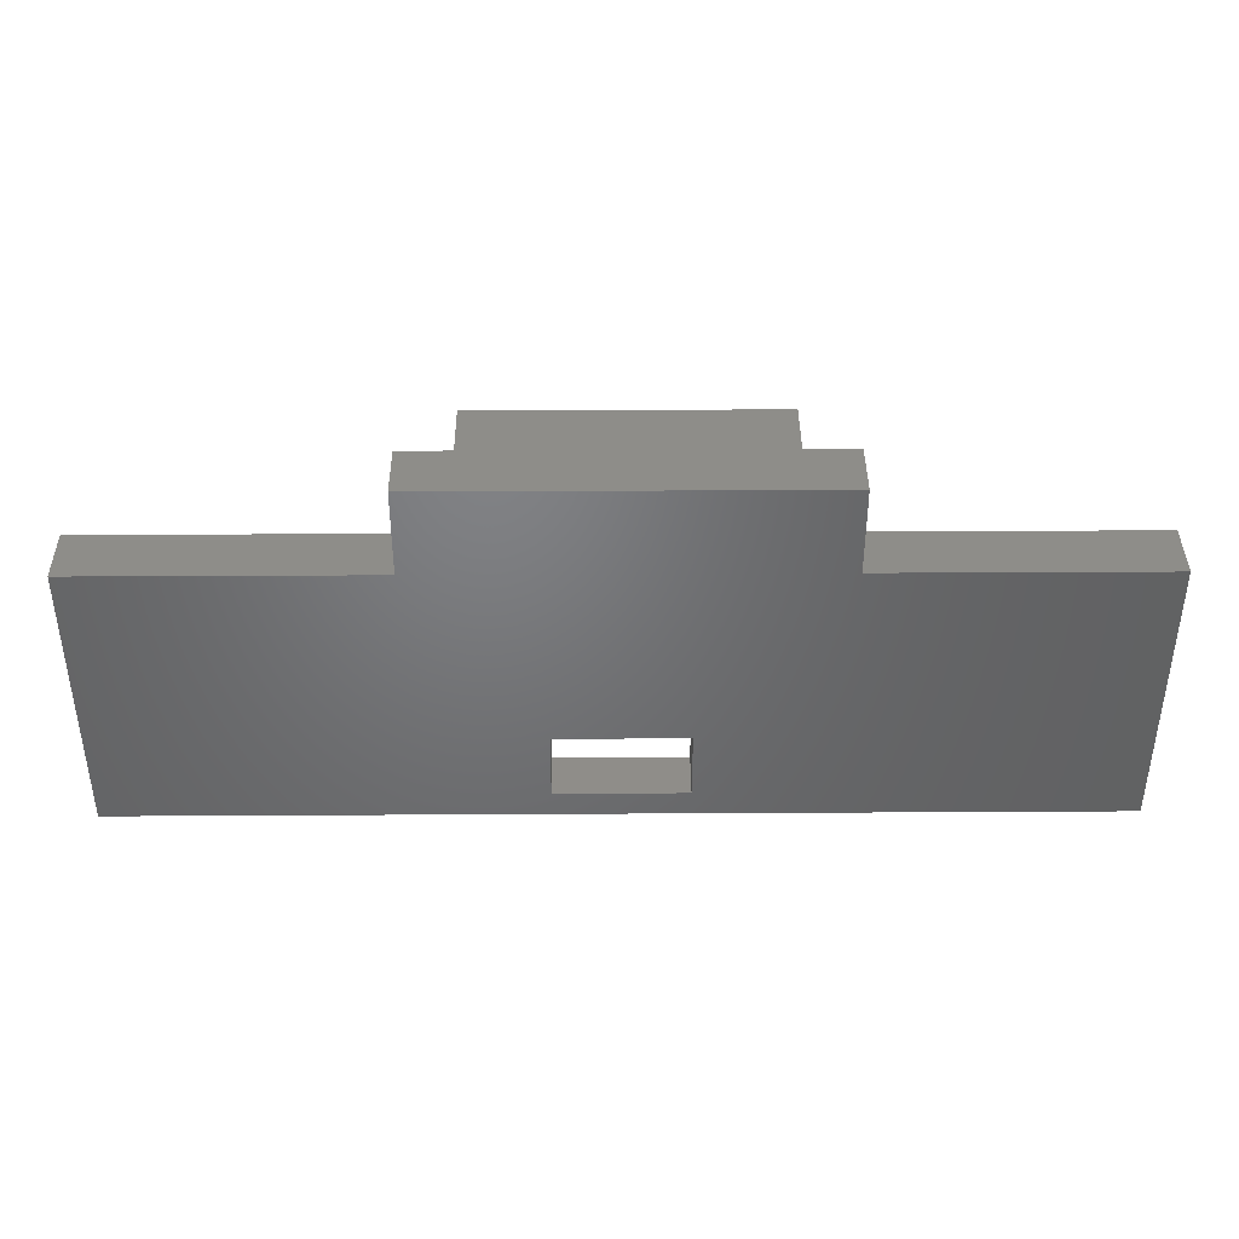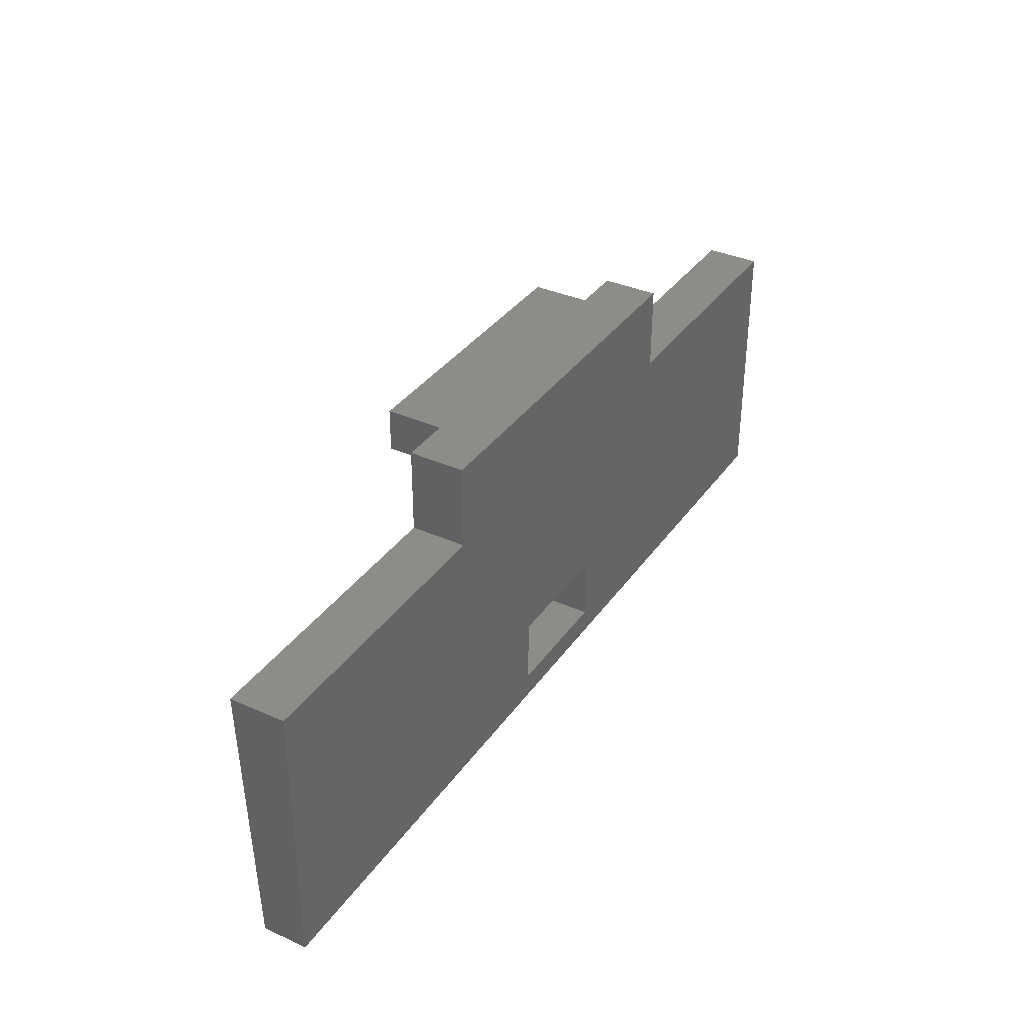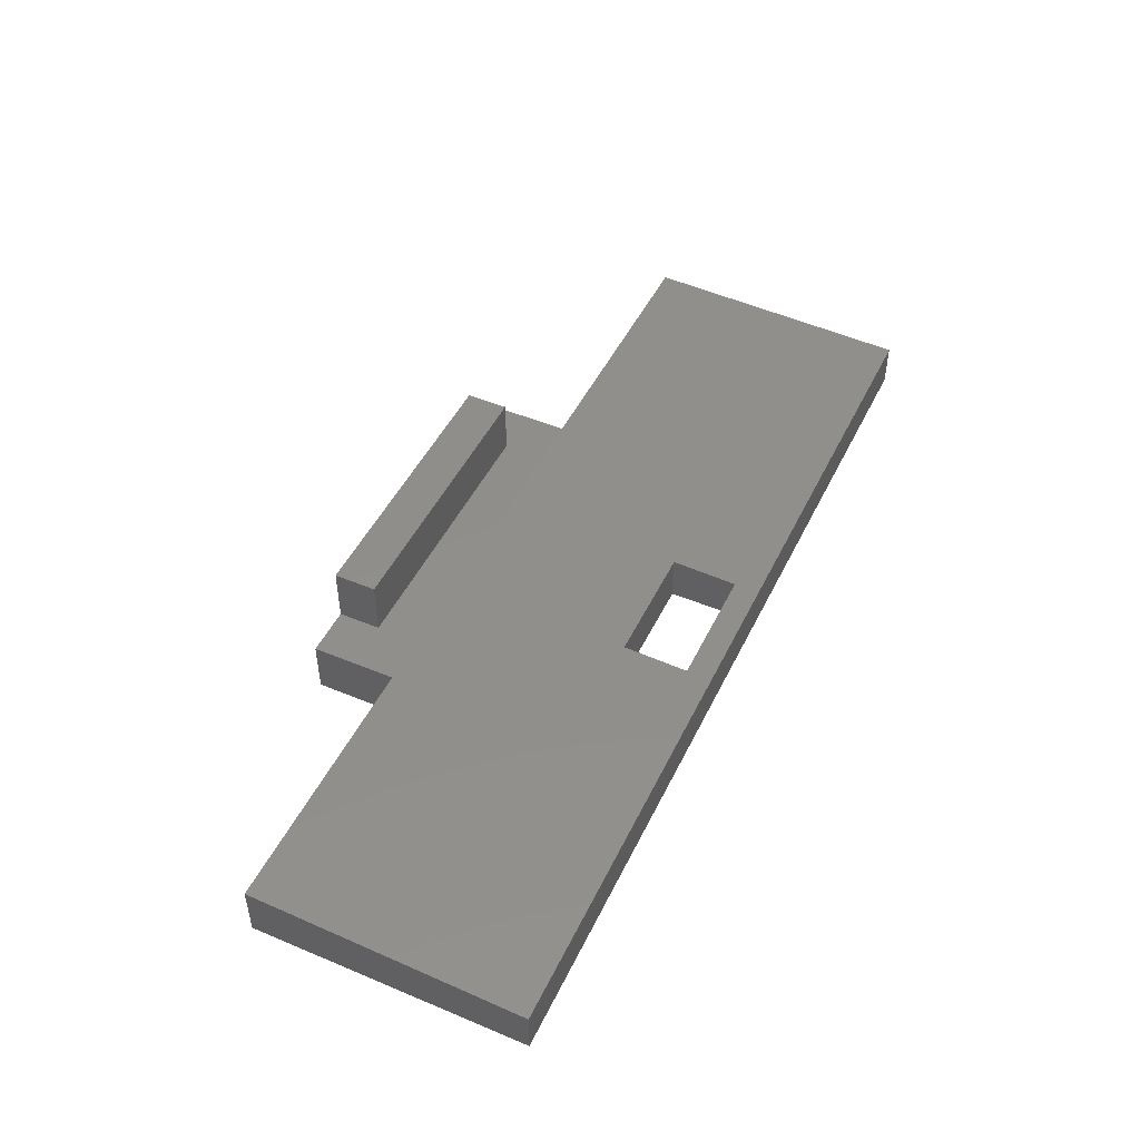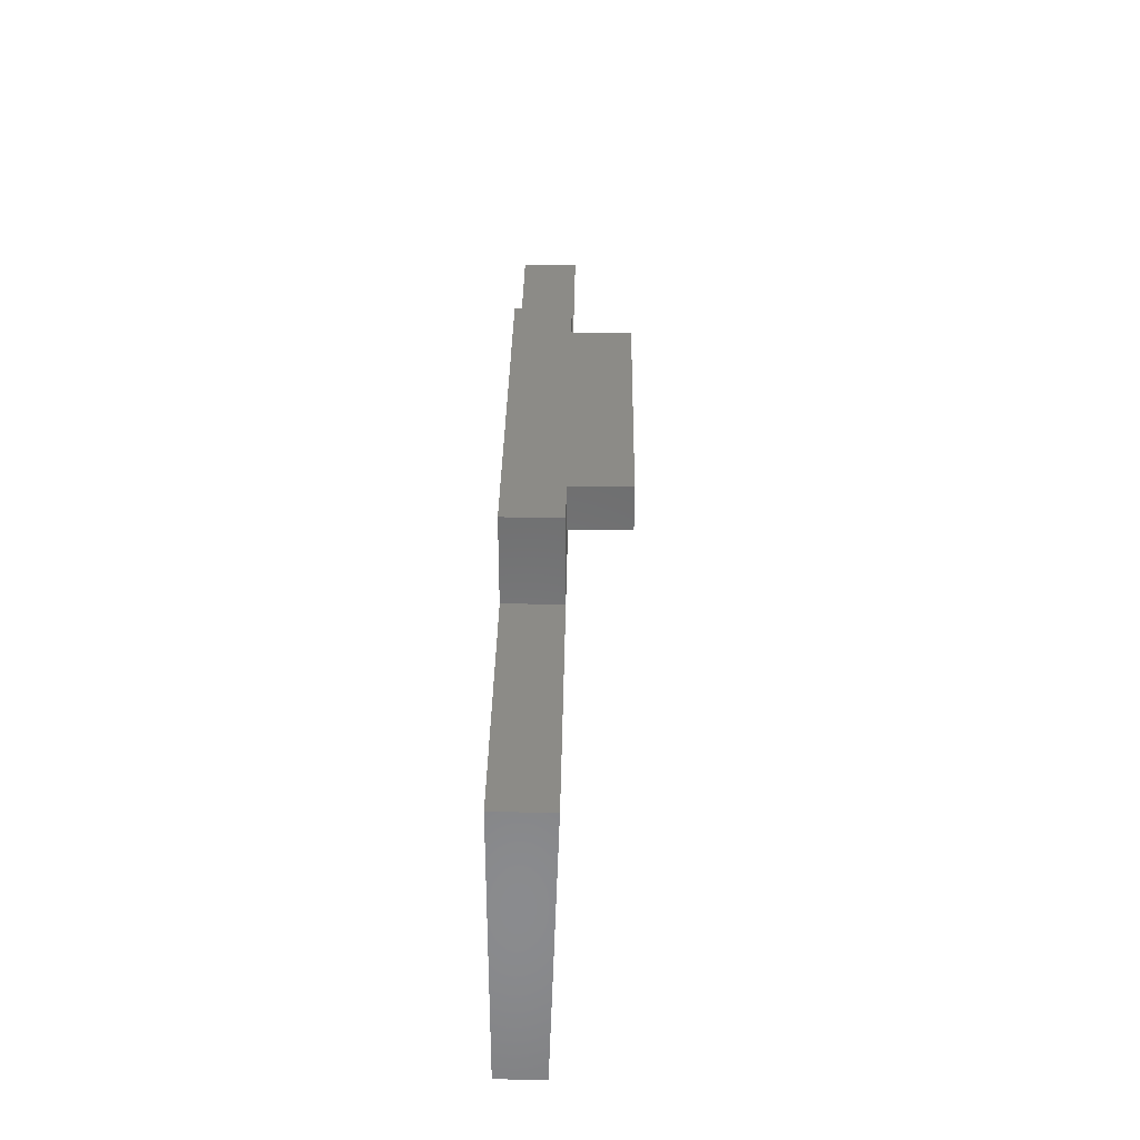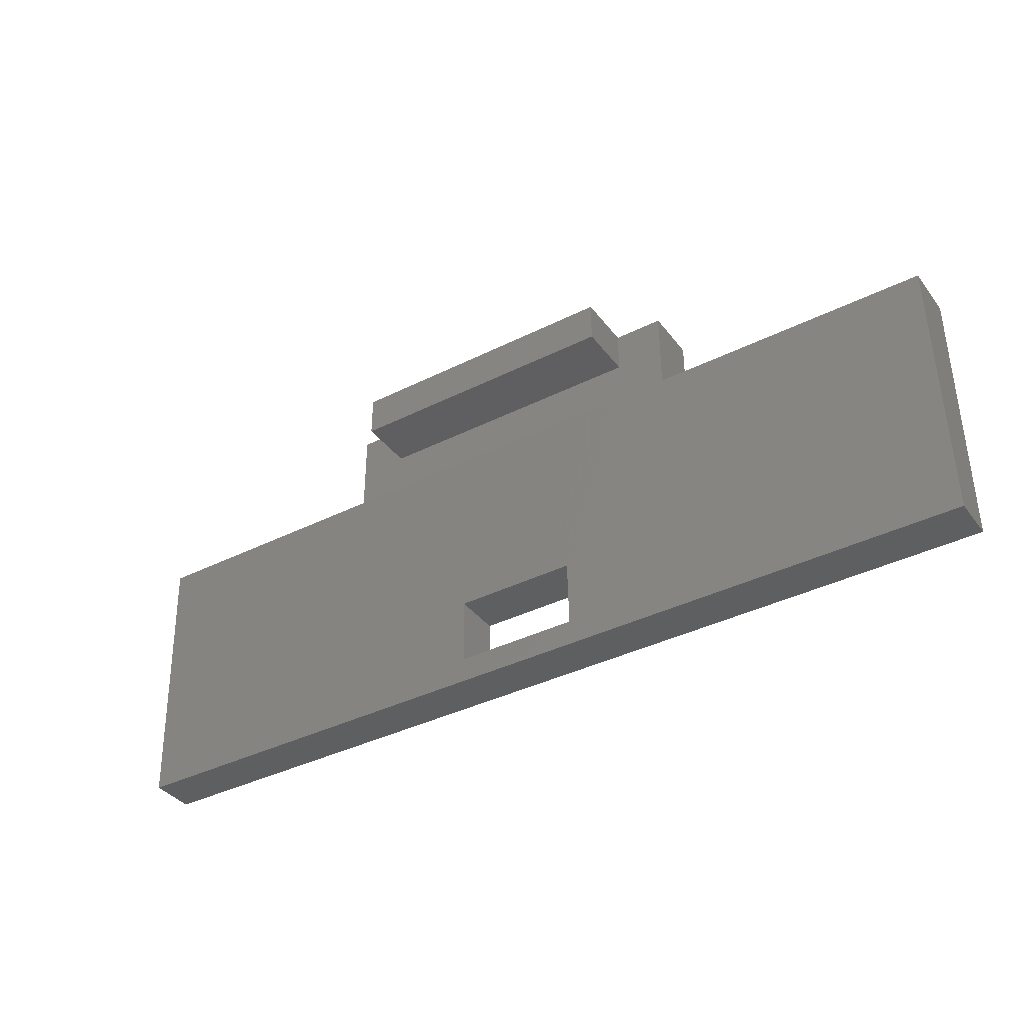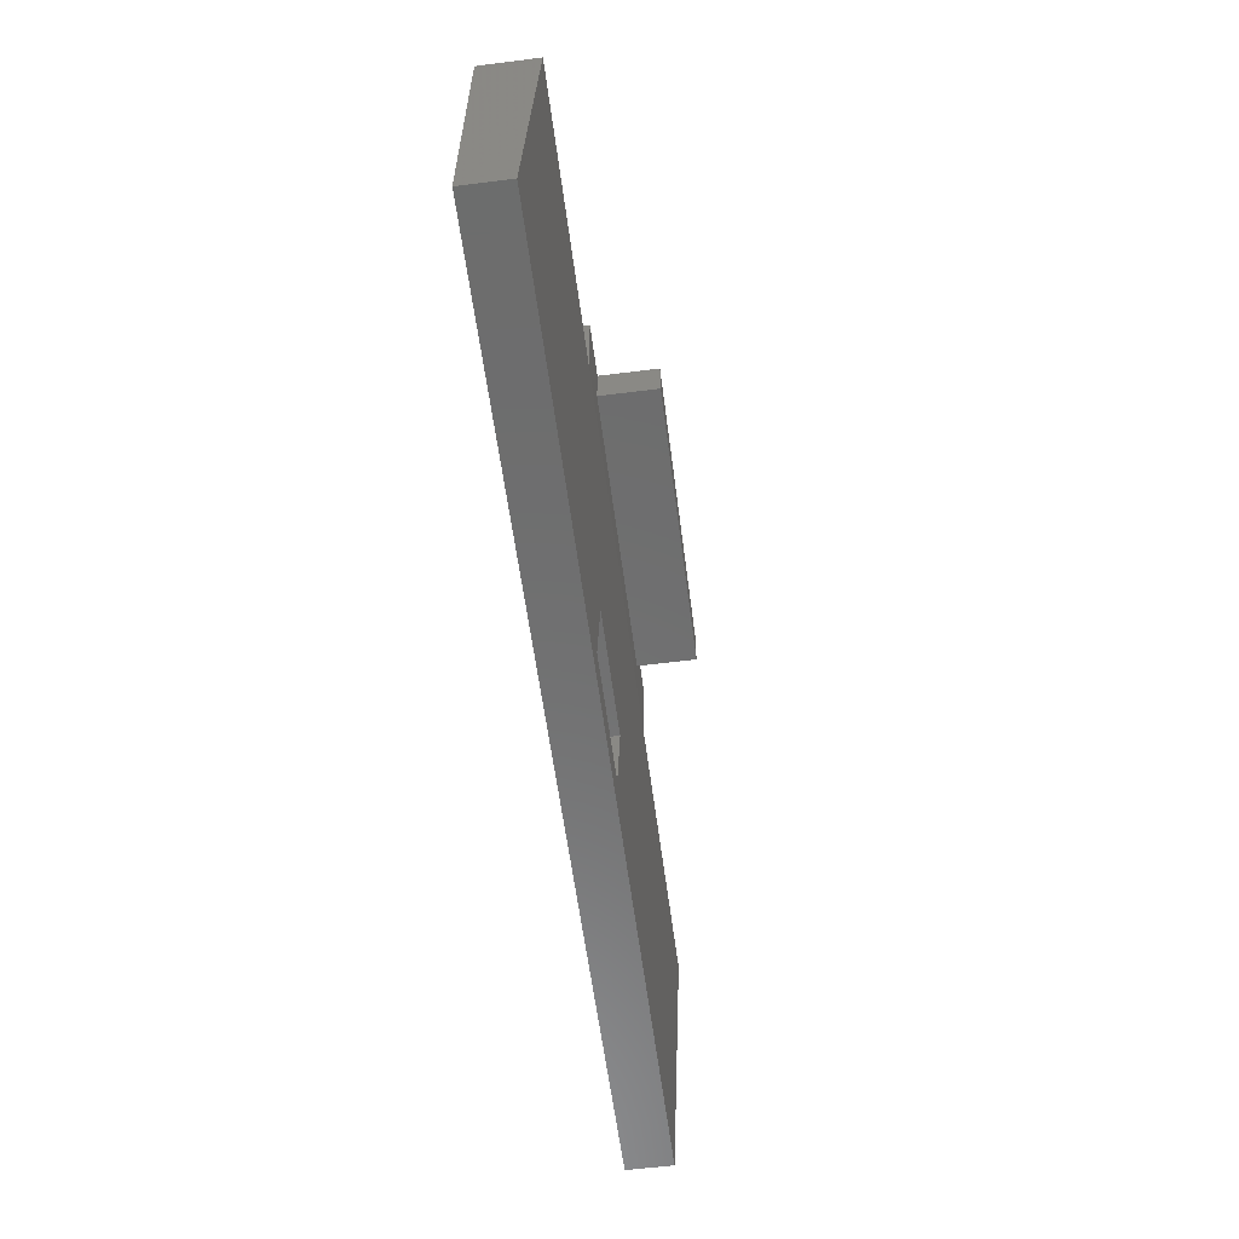
<metadata>
{"format":"stl","ext":"stl","renderer":"f3d","projection":"perspective","resolution":1024,"background":"white","views":[{"elev":40.1,"azim":179.6,"up":"+Y"},{"elev":35.6,"azim":120.5,"up":"+Y"},{"elev":47.7,"azim":-64.9,"up":"+Z"},{"elev":33.2,"azim":-89.2,"up":"+Y"},{"elev":-37.6,"azim":32.7,"up":"+Y"},{"elev":-59.2,"azim":-82.6,"up":"+Y"}]}
</metadata>
<code>
# stl→obj: 32 verts, 64 faces
v 66 0 0
v 46 19.5 0
v 66 19.5 0
v 37.3 6.5 0
v 37.3 1.8 0
v 28.5 1.8 0
v 0 0 0
v 28.5 6.5 0
v 19 19.5 0
v 0 19.5 0
v 46 25.5 0
v 19 25.5 0
v 0 0 3.2
v 0 19.5 3.9
v 46 19.5 3.9
v 28.5 6.5 3.433
v 37.3 6.5 3.433
v 19 19.5 3.9
v 66 0 3.2
v 66 19.5 3.9
v 37.3 1.8 3.265
v 28.5 1.8 3.265
v 46 25.5 3.9
v 22.5 25.5 3.9
v 19 25.5 3.9
v 22.5 22.5 3.9
v 42.5 22.5 3.9
v 42.5 25.5 3.9
v 22.5 25.5 7.9
v 42.5 25.5 7.9
v 42.5 22.5 7.9
v 22.5 22.5 7.9
f 1 2 3
f 1 4 2
f 4 1 5
f 1 6 5
f 7 8 6
f 7 6 1
f 8 7 9
f 9 7 10
f 8 2 4
f 2 8 9
f 2 9 11
f 11 9 12
f 13 10 7
f 10 13 14
f 15 16 17
f 13 16 18
f 18 16 15
f 15 19 20
f 17 19 15
f 21 19 17
f 22 19 21
f 13 18 14
f 22 13 19
f 16 13 22
f 7 19 13
f 19 7 1
f 19 3 20
f 3 19 1
f 9 14 18
f 14 9 10
f 3 15 20
f 15 3 2
f 21 4 5
f 4 21 17
f 22 8 16
f 8 22 6
f 8 17 16
f 17 8 4
f 5 22 21
f 22 5 6
f 15 11 23
f 11 15 2
f 24 25 26
f 27 23 28
f 23 27 15
f 26 15 27
f 26 18 15
f 18 26 25
f 9 25 12
f 25 9 18
f 11 28 23
f 28 11 24
f 12 24 11
f 24 12 25
f 28 29 30
f 29 28 24
f 31 28 30
f 28 31 27
f 29 31 30
f 31 29 32
f 26 29 24
f 29 26 32
f 26 31 32
f 31 26 27

</code>
